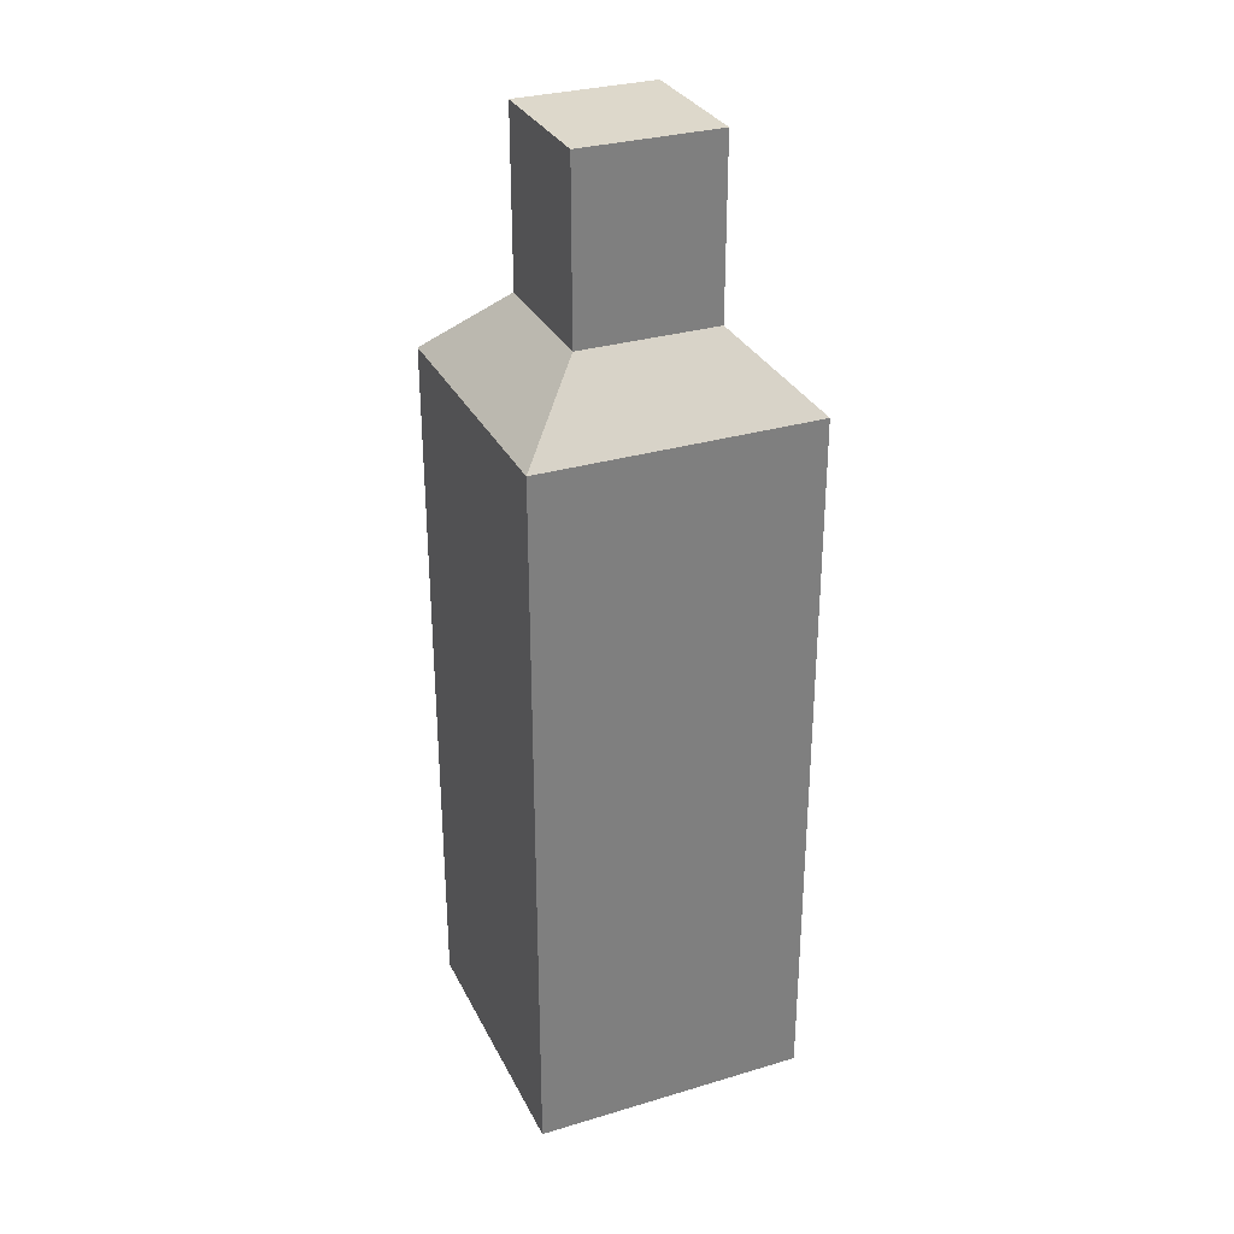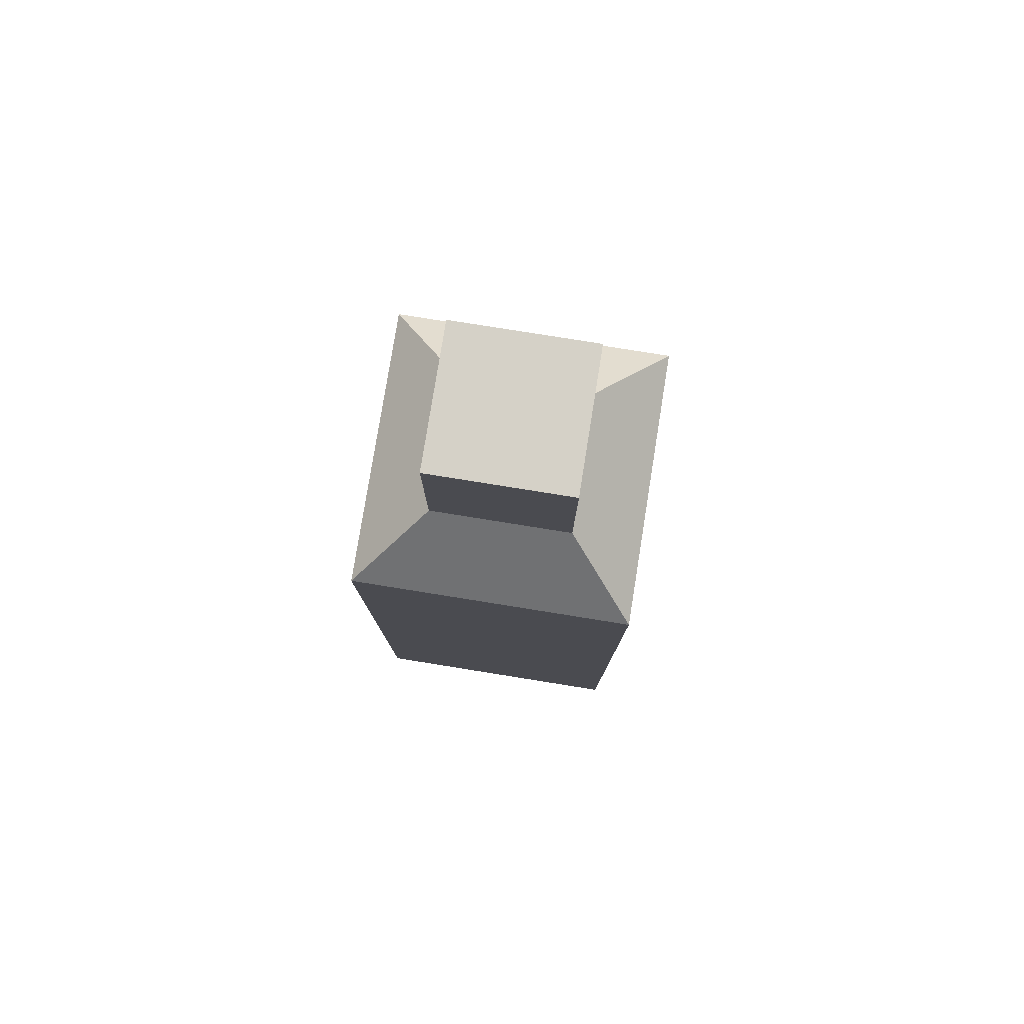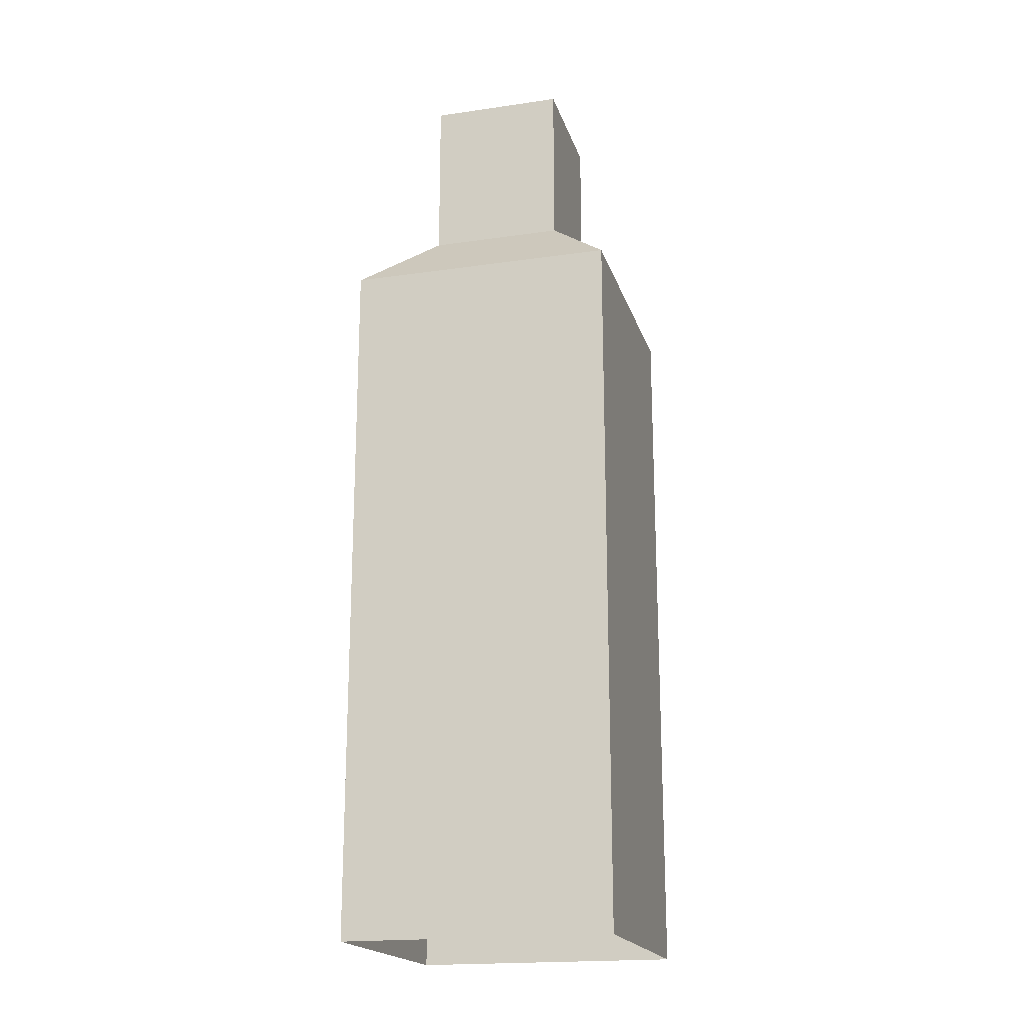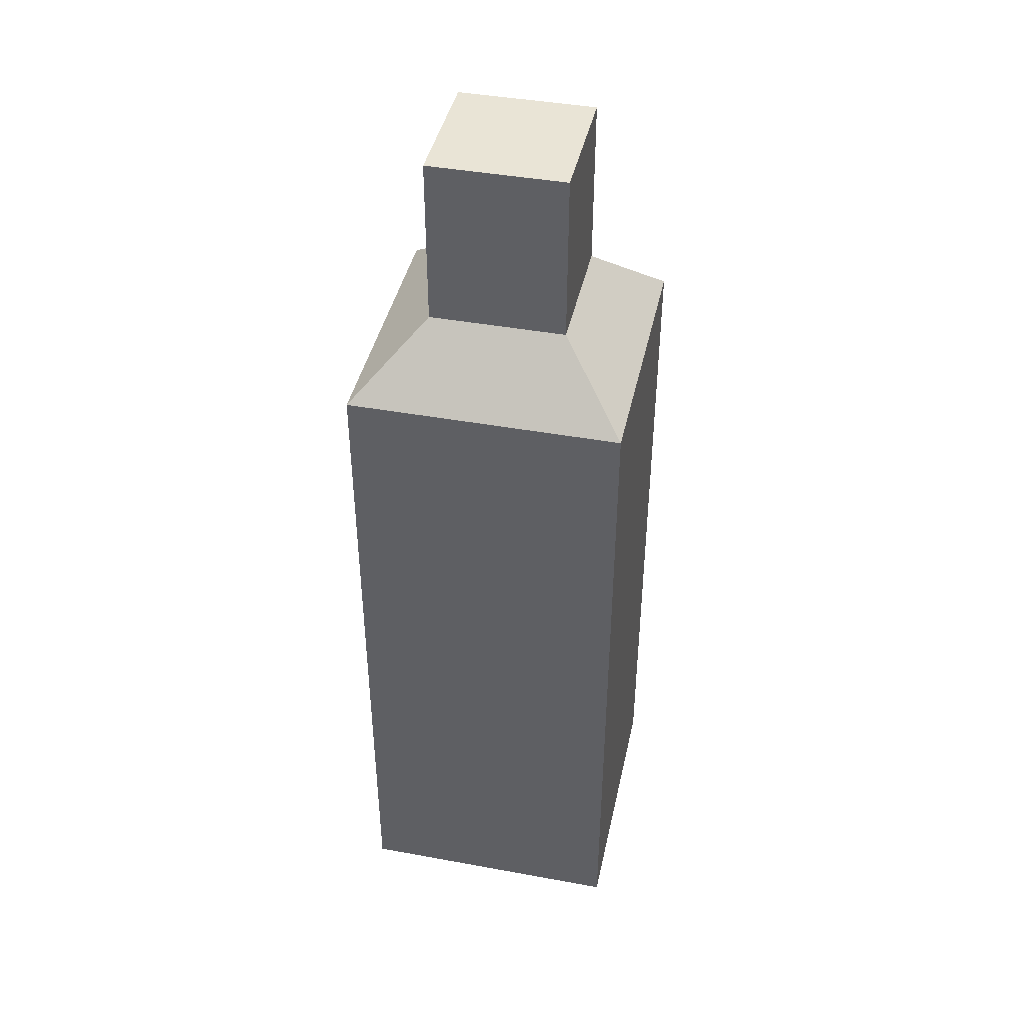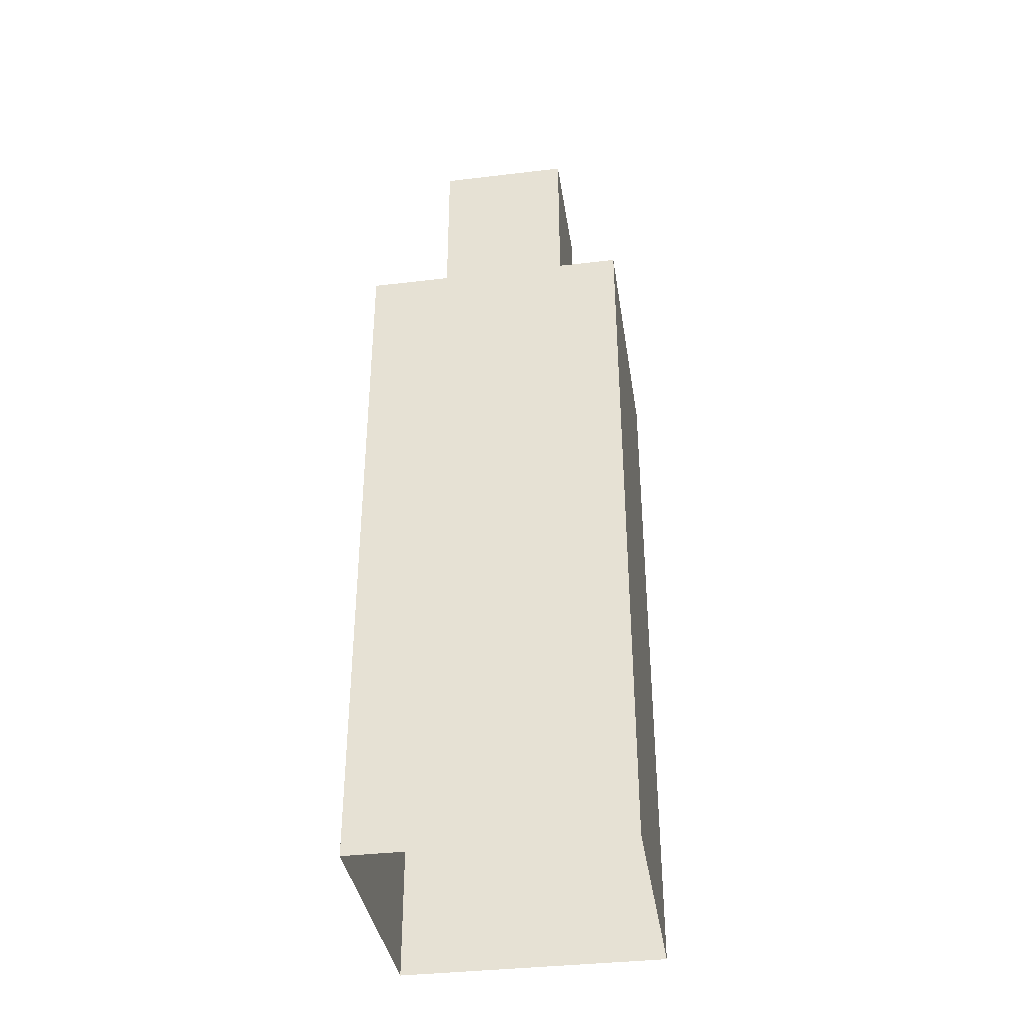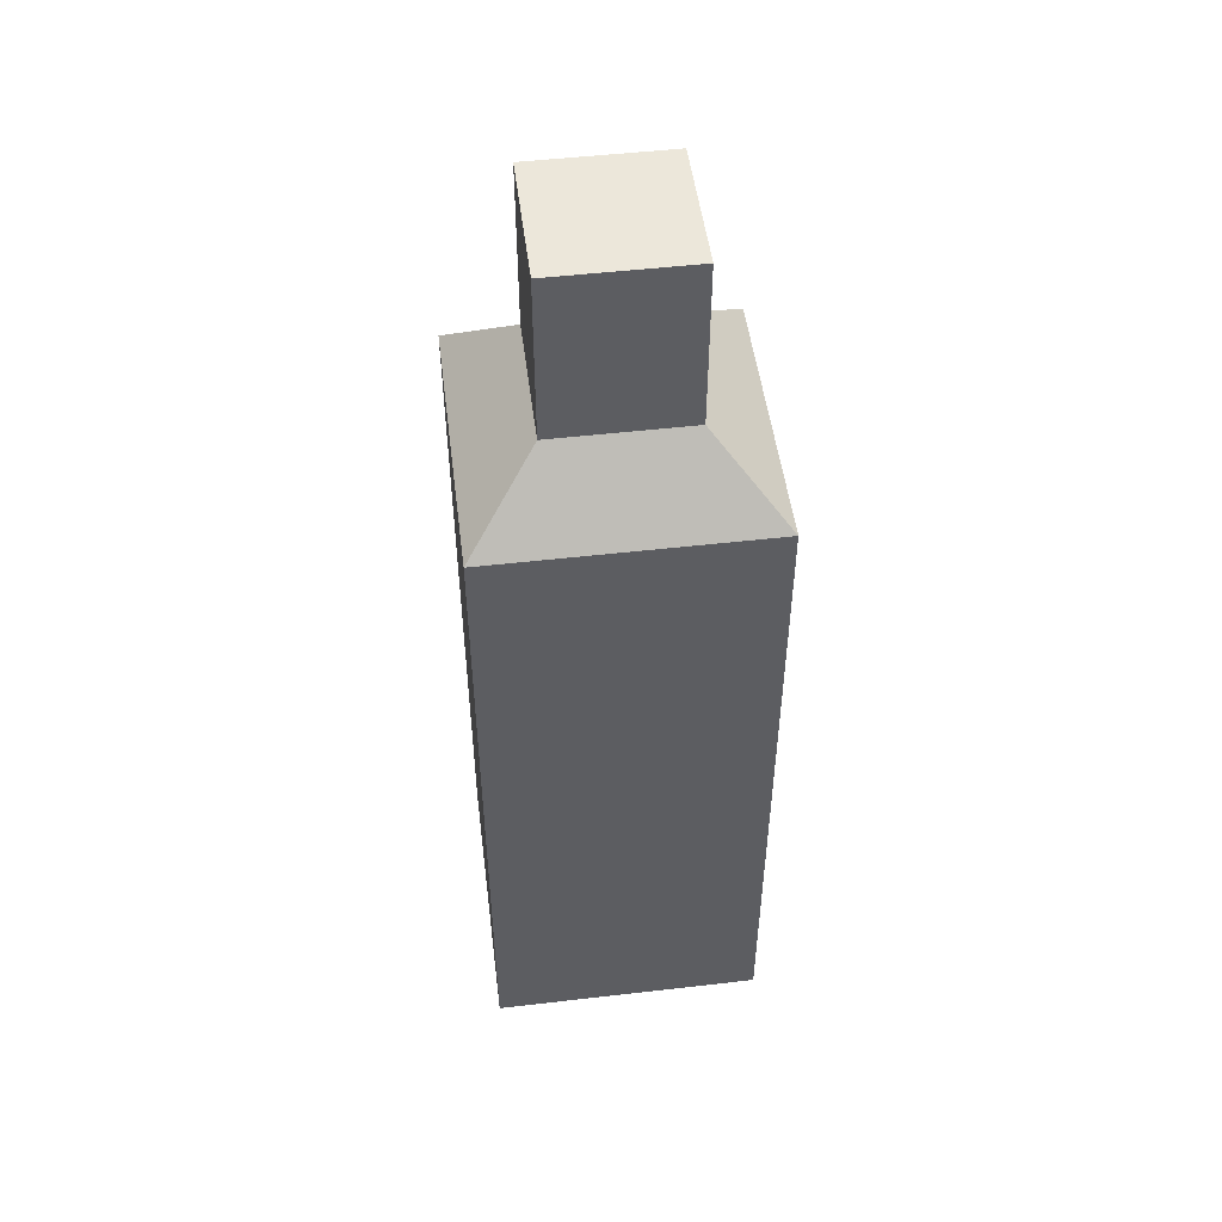
<metadata>
{"format":"obj","ext":"obj","renderer":"f3d","projection":"perspective","resolution":1024,"background":"white","views":[{"elev":31.1,"azim":67.0,"up":"+Y"},{"elev":79.3,"azim":-80.9,"up":"+Y"},{"elev":-19.1,"azim":15.3,"up":"+Y"},{"elev":42.6,"azim":-77.7,"up":"+Y"},{"elev":-37.3,"azim":8.7,"up":"+Y"},{"elev":50.4,"azim":-7.2,"up":"+Y"}]}
</metadata>
<code>
g pb_Mesh177428
v 2 -11 2
v -6 -11 2
v 2 10 2
v -6 10 2
v -6 -11 2
v -6 -11 -6
v -6 10 2
v -6 10 -6
v -6 -11 -6
v 2 -11 -6
v -6 10 -6
v 2 10 -6
v 2 -11 -6
v 2 -11 2
v 2 10 -6
v 2 10 2
v 0 17 0
v -4 17 0
v 0 17 -4
v -4 17 -4
v 0 12 0
v -4 12 0
v 0 17 0
v -4 17 0
v 0 12 -4
v 0 12 0
v 0 17 -4
v 0 17 0
v -4 12 0
v -4 12 -4
v -4 17 0
v -4 17 -4
v -4 12 -4
v 0 12 -4
v -4 17 -4
v 0 17 -4
v 0 12 0
v 0 12 -4
v 2 10 2
v 2 10 -6
v -4 12 0
v 0 12 0
v -6 10 2
v 2 10 2
v -4 12 -4
v -4 12 0
v -6 10 -6
v -6 10 2
v 0 12 -4
v -4 12 -4
v 2 10 -6
v -6 10 -6
g pb_Mesh177428_0
g pb_Mesh177428_1
f 3 2 1
f 3 4 2
f 7 6 5
f 7 8 6
f 11 10 9
f 11 12 10
f 15 14 13
f 15 16 14
f 19 18 17
f 19 20 18
f 23 22 21
f 23 24 22
f 27 26 25
f 27 28 26
f 31 30 29
f 31 32 30
f 35 34 33
f 35 36 34
f 39 38 37
f 39 40 38
f 43 42 41
f 43 44 42
f 47 46 45
f 47 48 46
f 51 50 49
f 51 52 50

</code>
